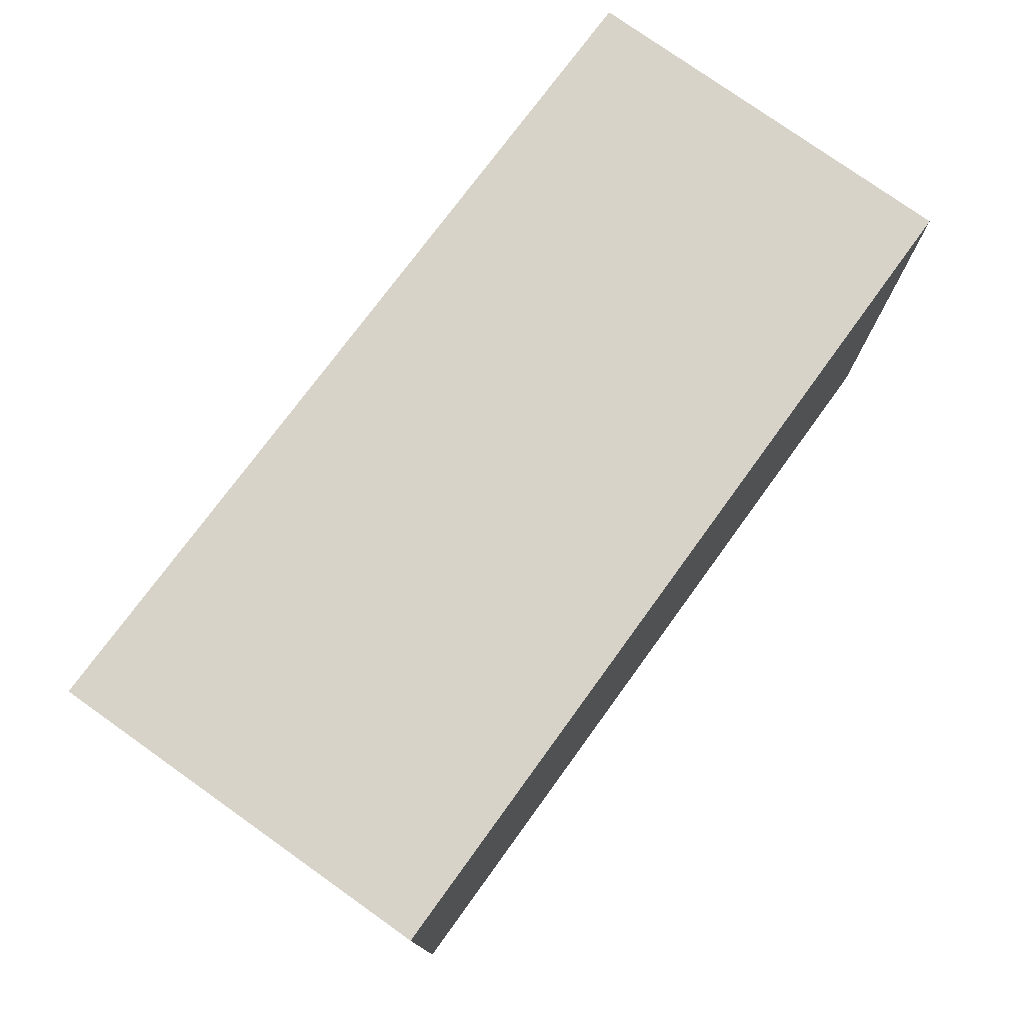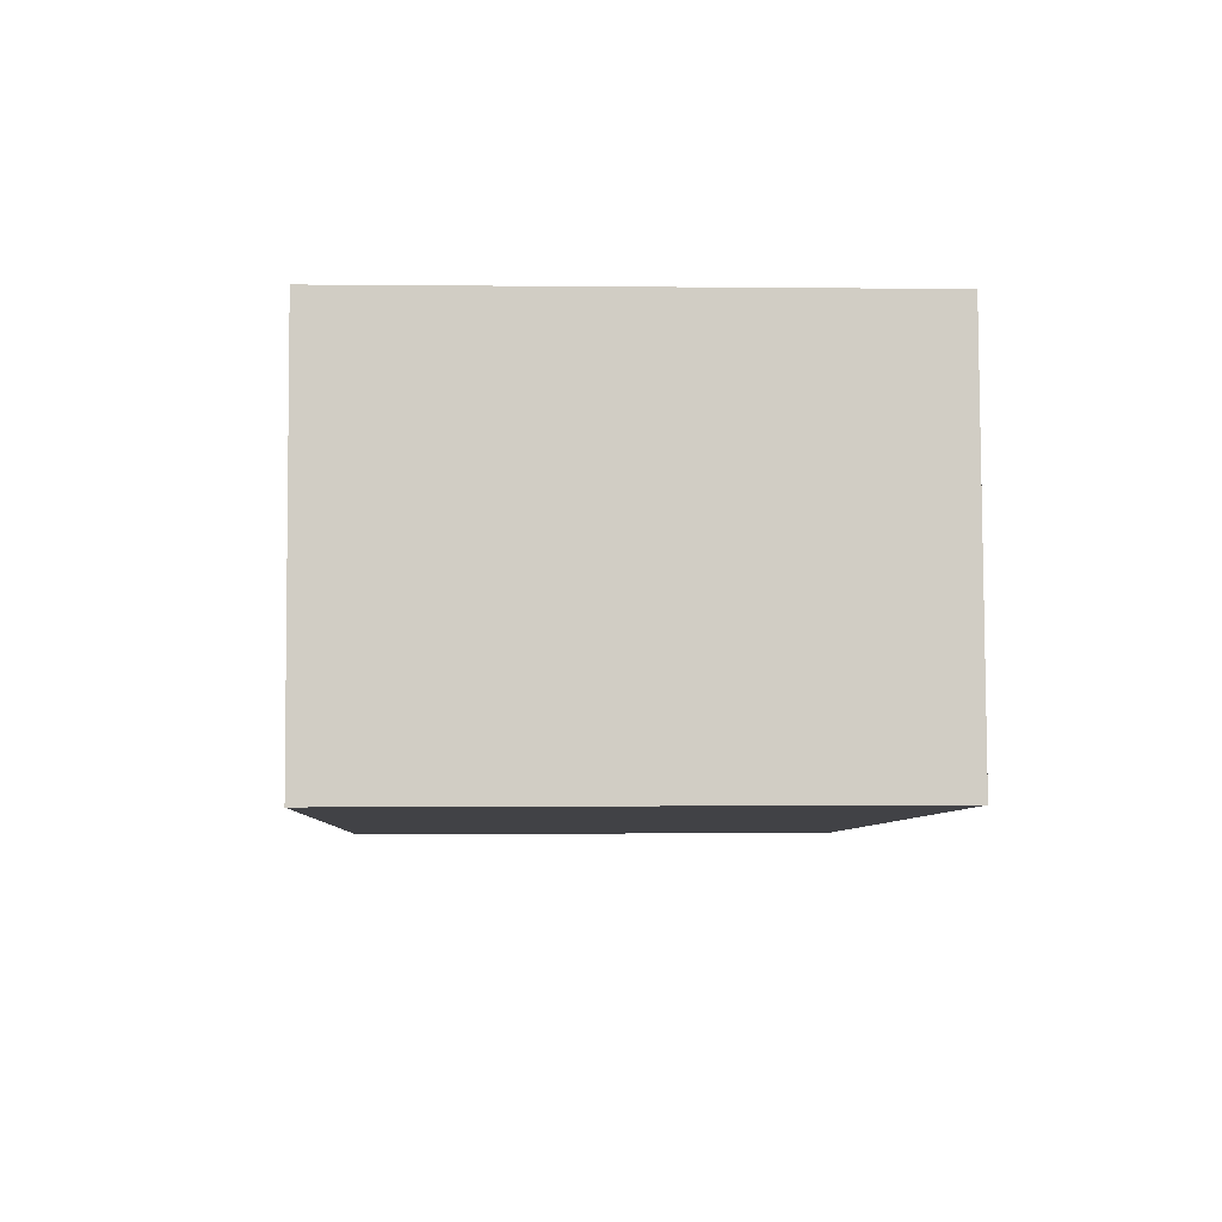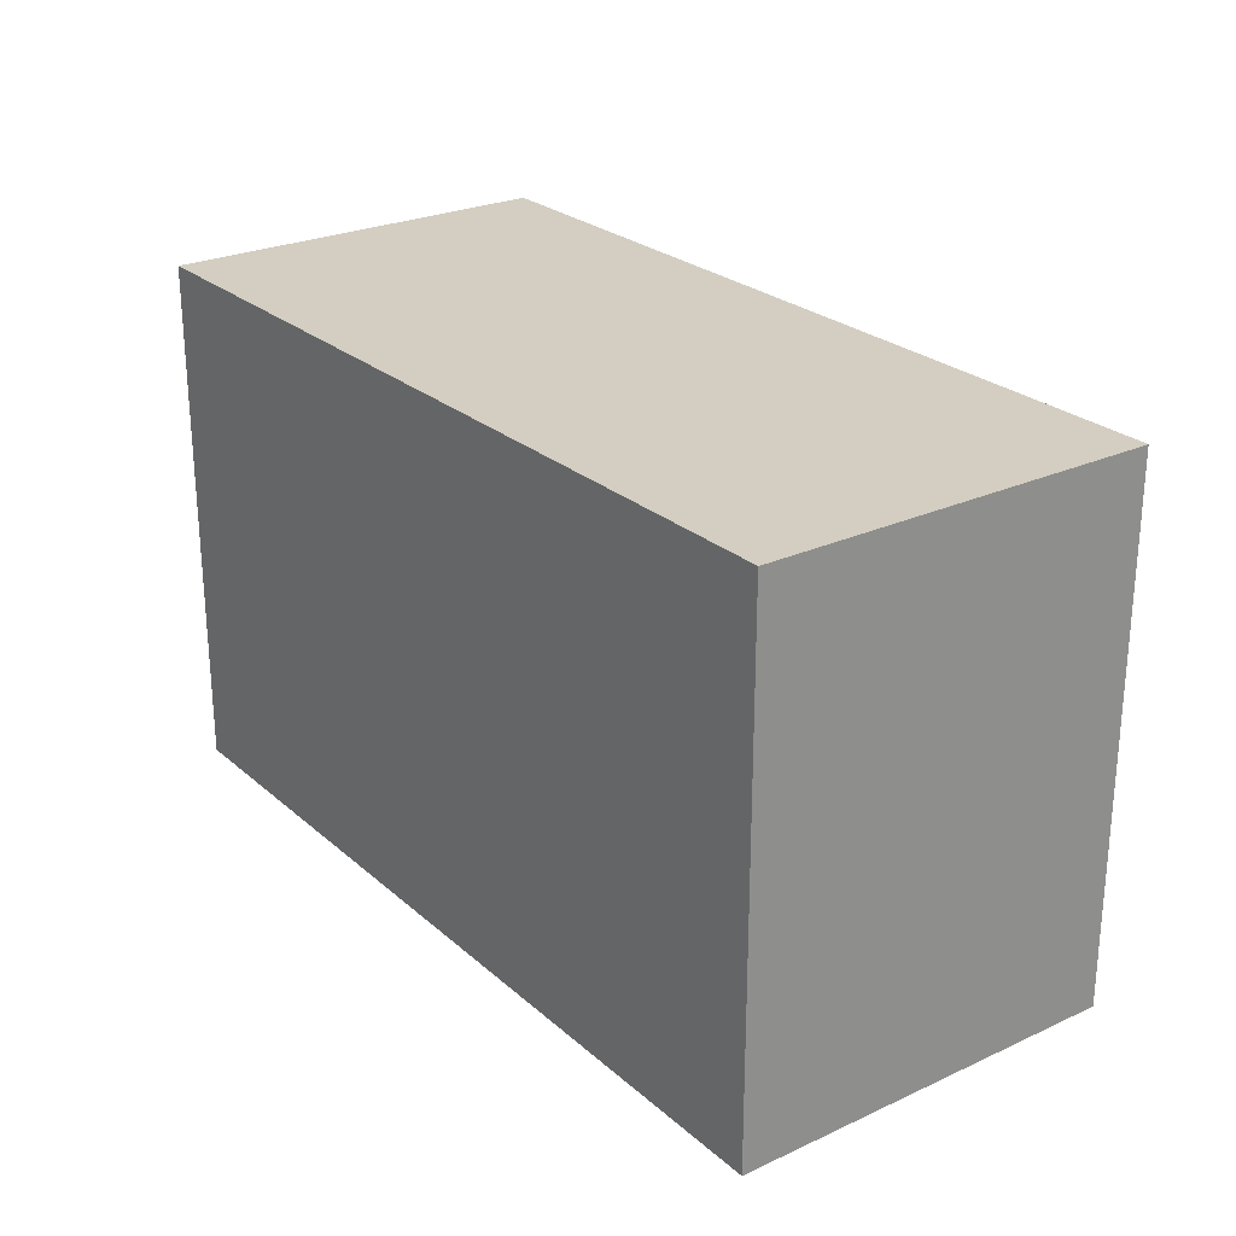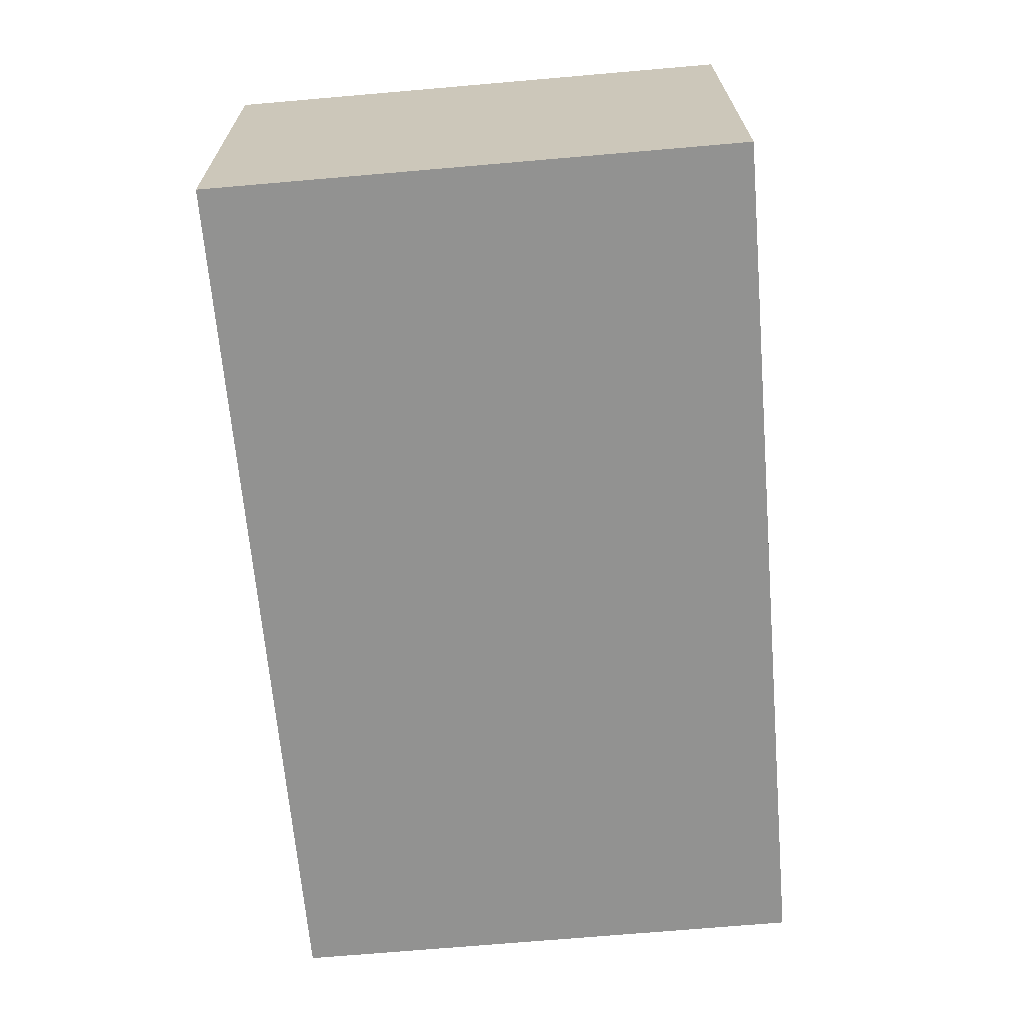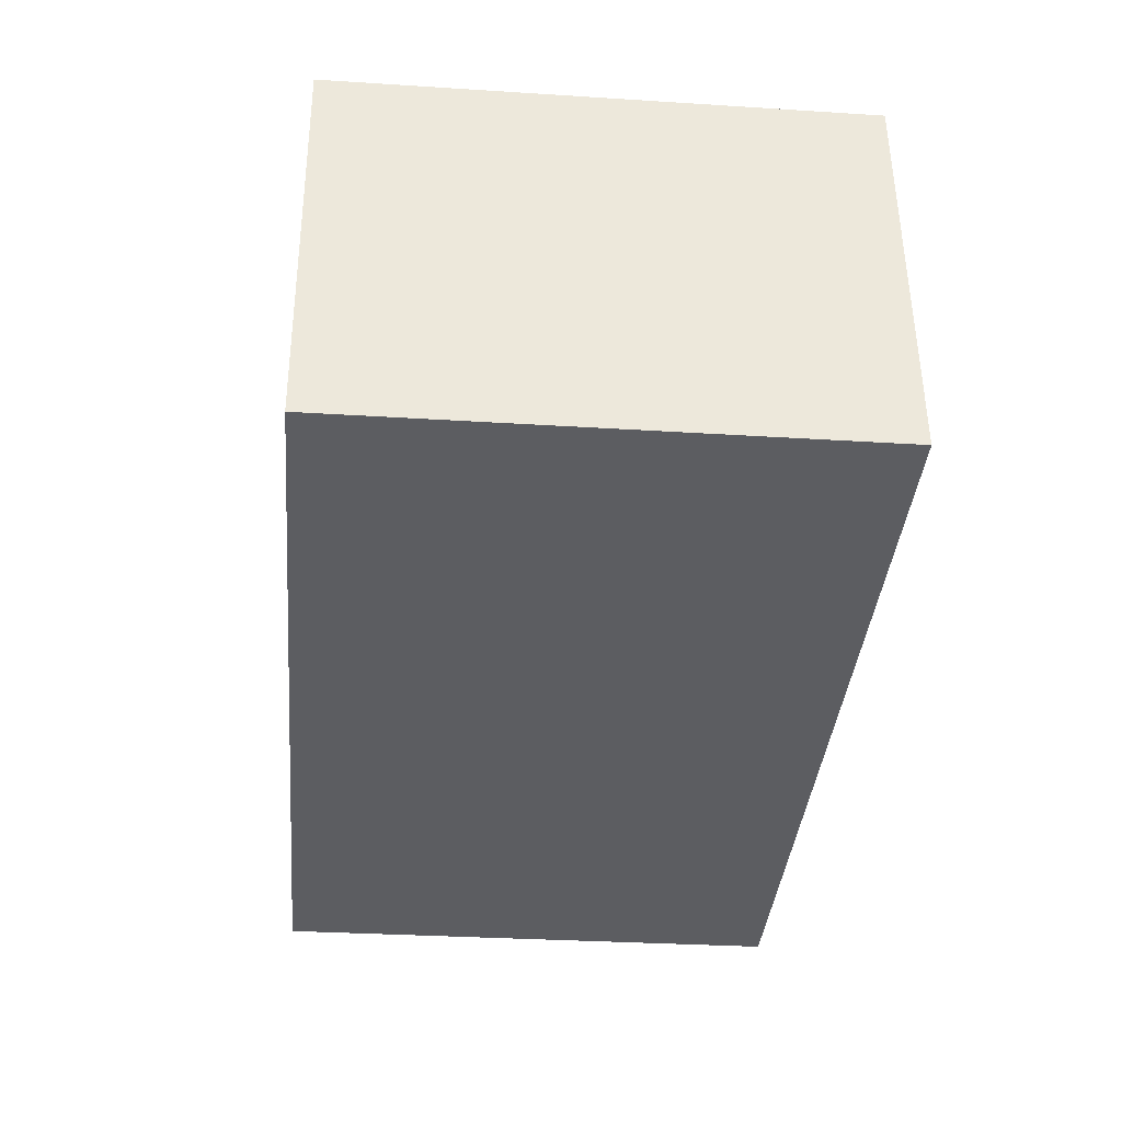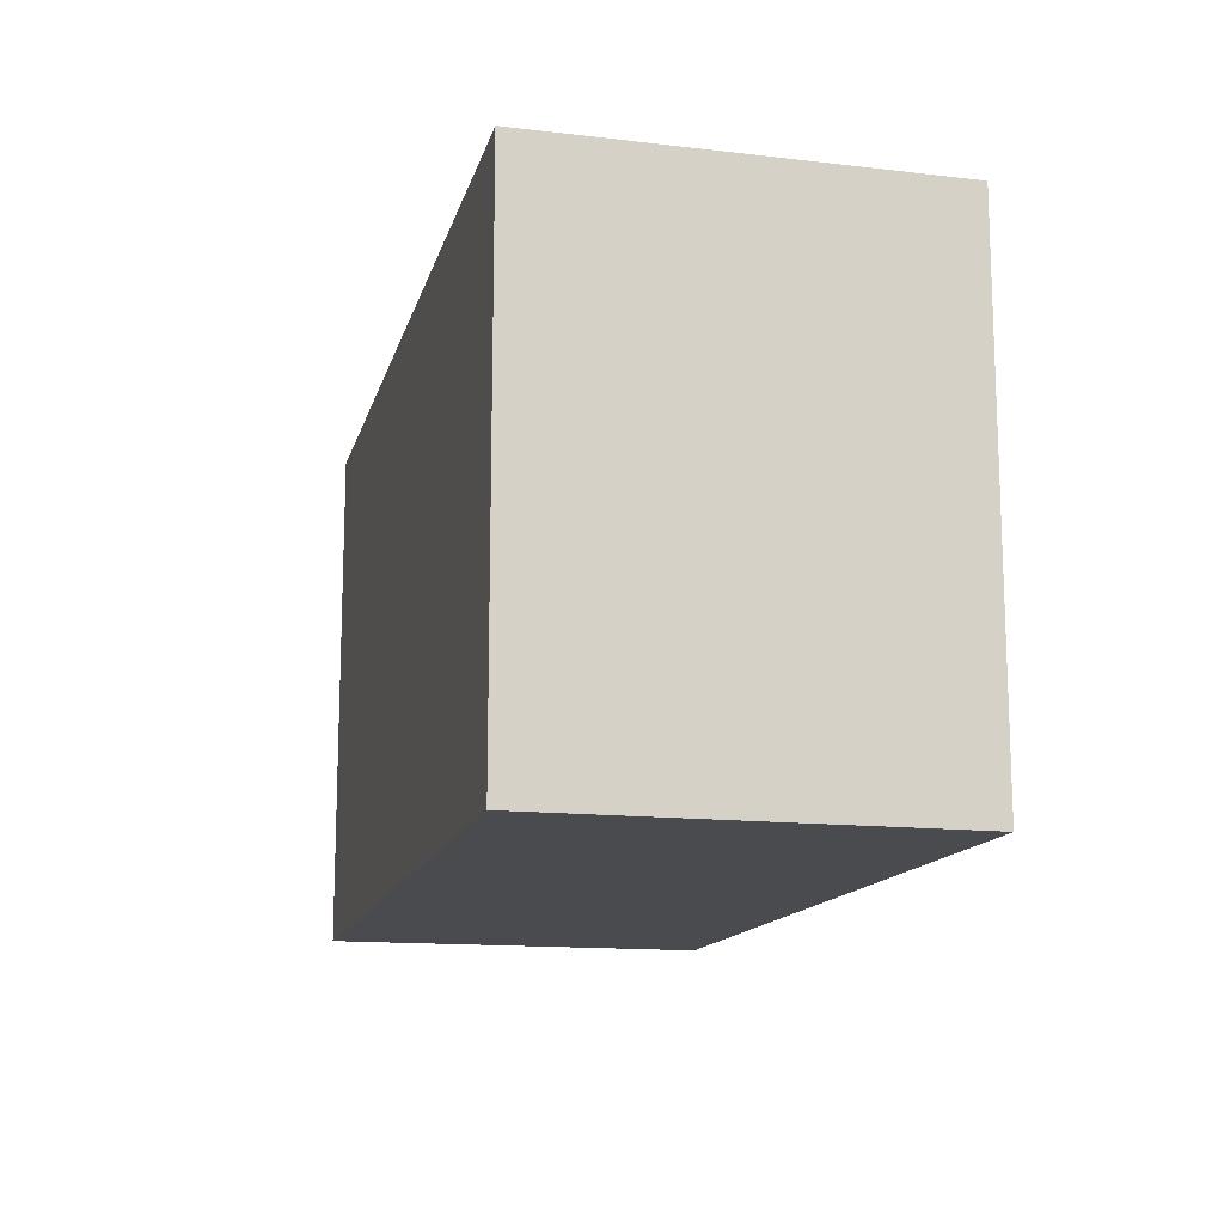
<metadata>
{"format":"obj","ext":"obj","renderer":"f3d","projection":"perspective","resolution":1024,"background":"white","views":[{"elev":76.3,"azim":-59.8,"up":"+Y"},{"elev":-0.4,"azim":87.4,"up":"+Z"},{"elev":25.2,"azim":48.0,"up":"+Y"},{"elev":-72.4,"azim":-85.1,"up":"+Z"},{"elev":-31.1,"azim":84.8,"up":"+Z"},{"elev":-13.9,"azim":-109.7,"up":"+Y"}]}
</metadata>
<code>
v  0 1.883 1.153e-16
v  3.265 1.883 -1.094
v  0.128 1.883 -1.437
v  3.128 1.883 0.315
v  0.128 8.799e-17 -1.437
v  0 0 0
v  3.128 -1.929e-17 0.315
v  3.265 6.699e-17 -1.094
g defaultobject
f 1 2 3
f 2 1 4
f 5 1 3
f 1 5 6
f 6 4 1
f 4 6 7
f 7 2 4
f 2 7 8
f 8 3 2
f 3 8 5
f 8 6 5
f 6 8 7

</code>
